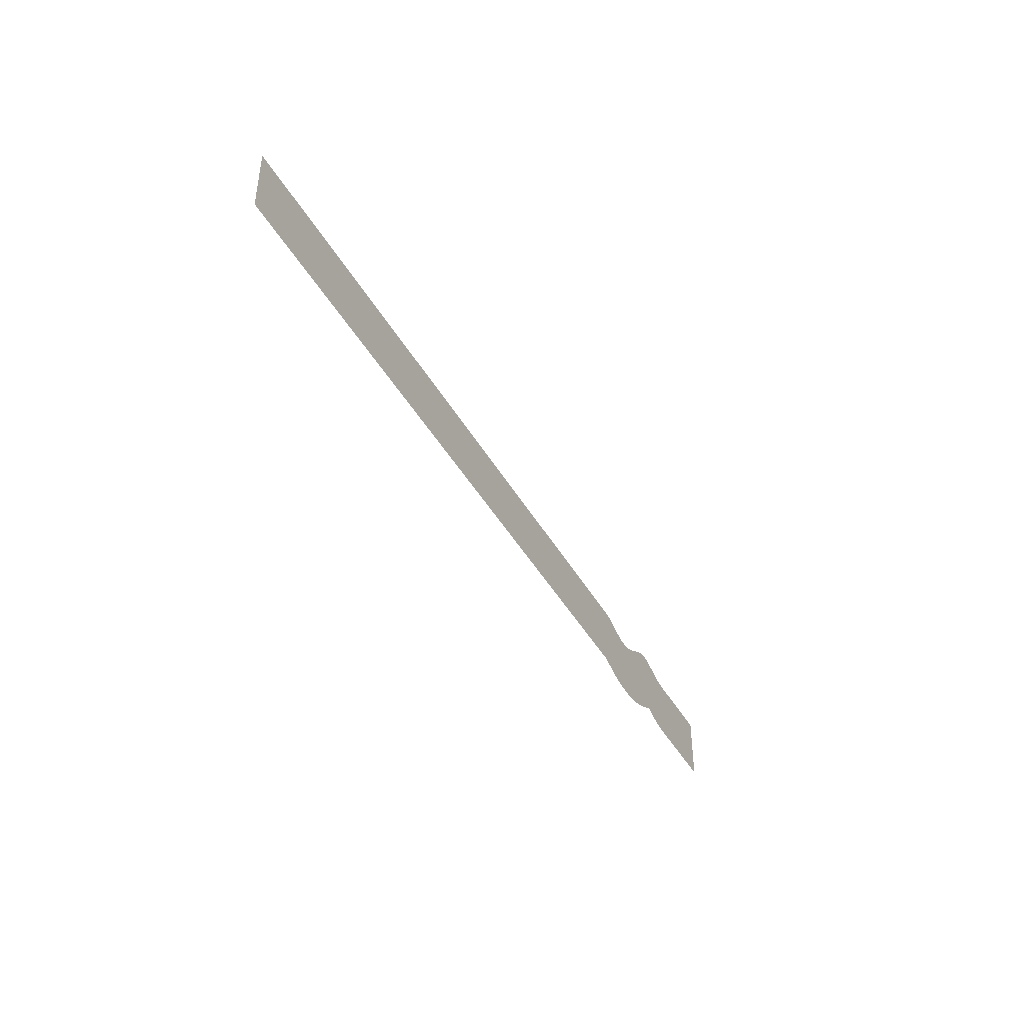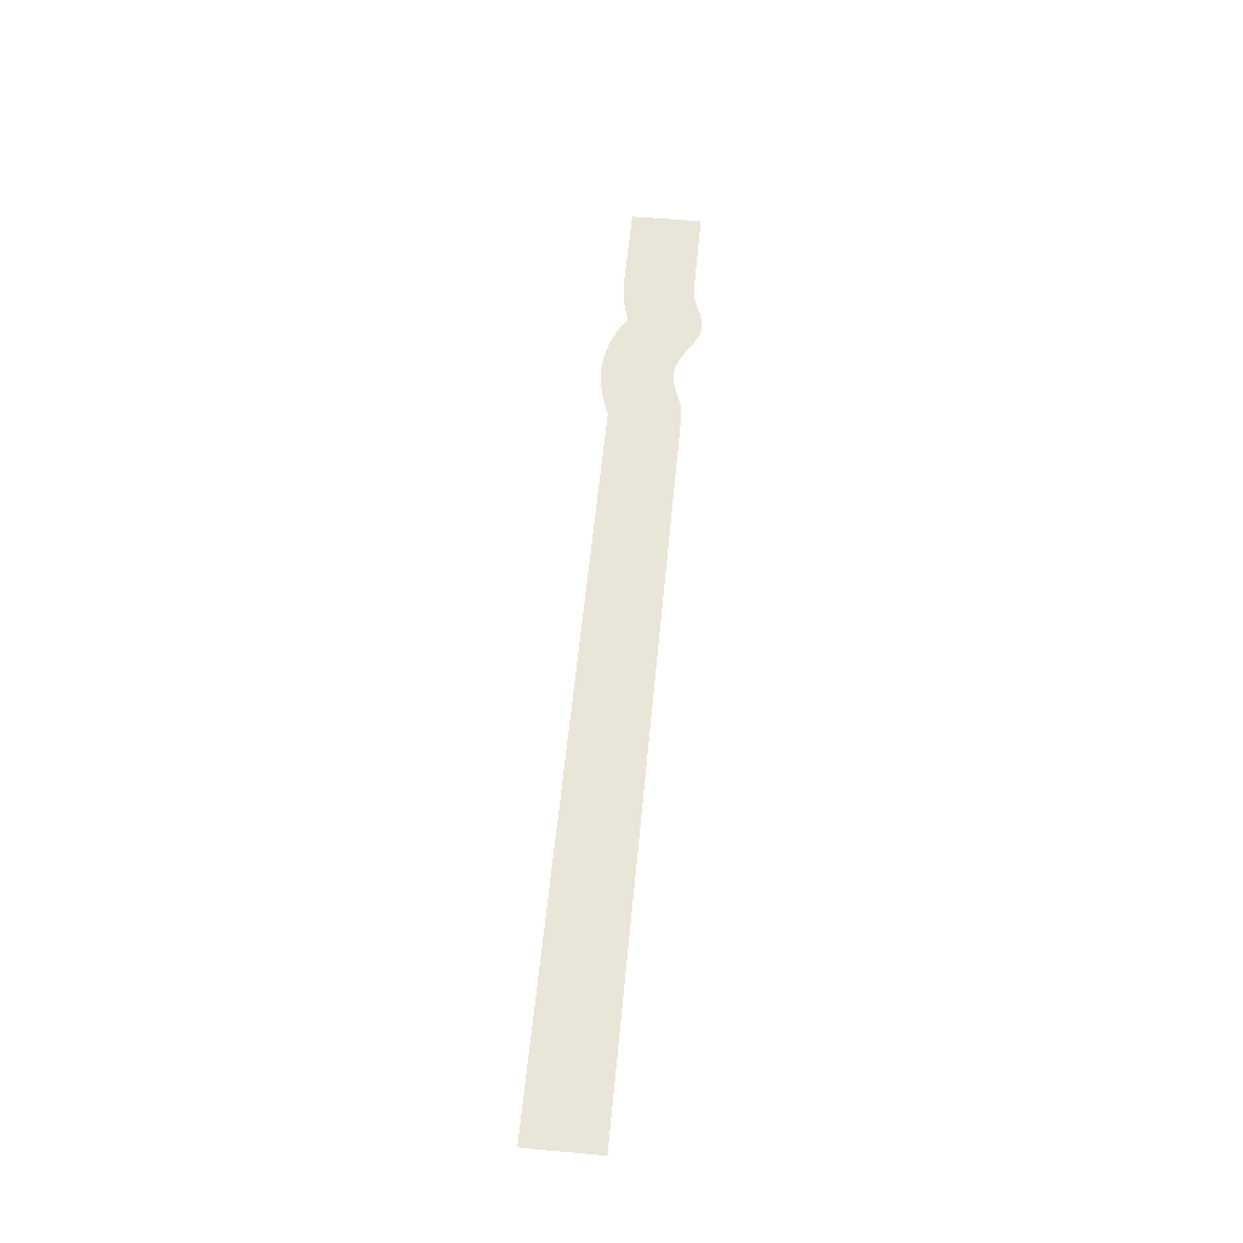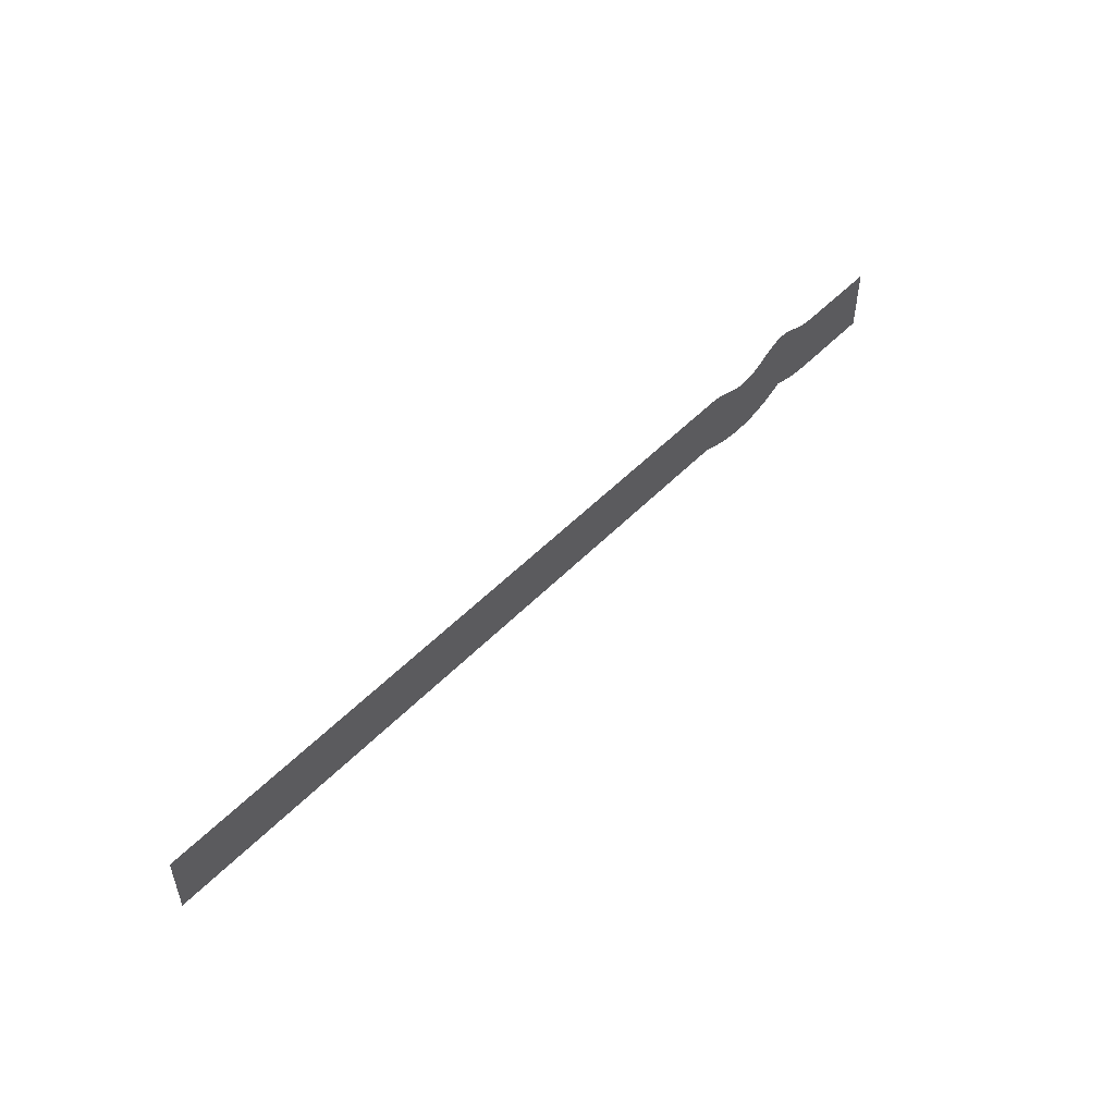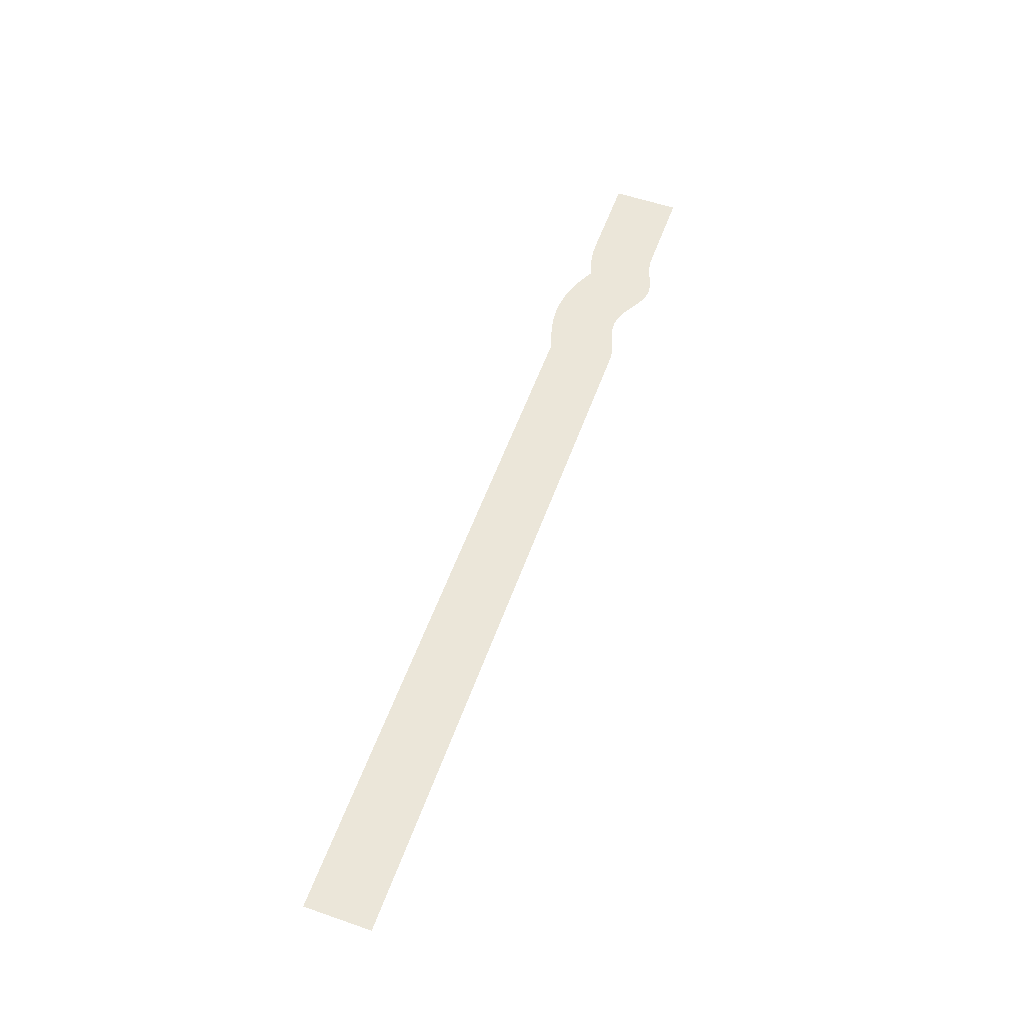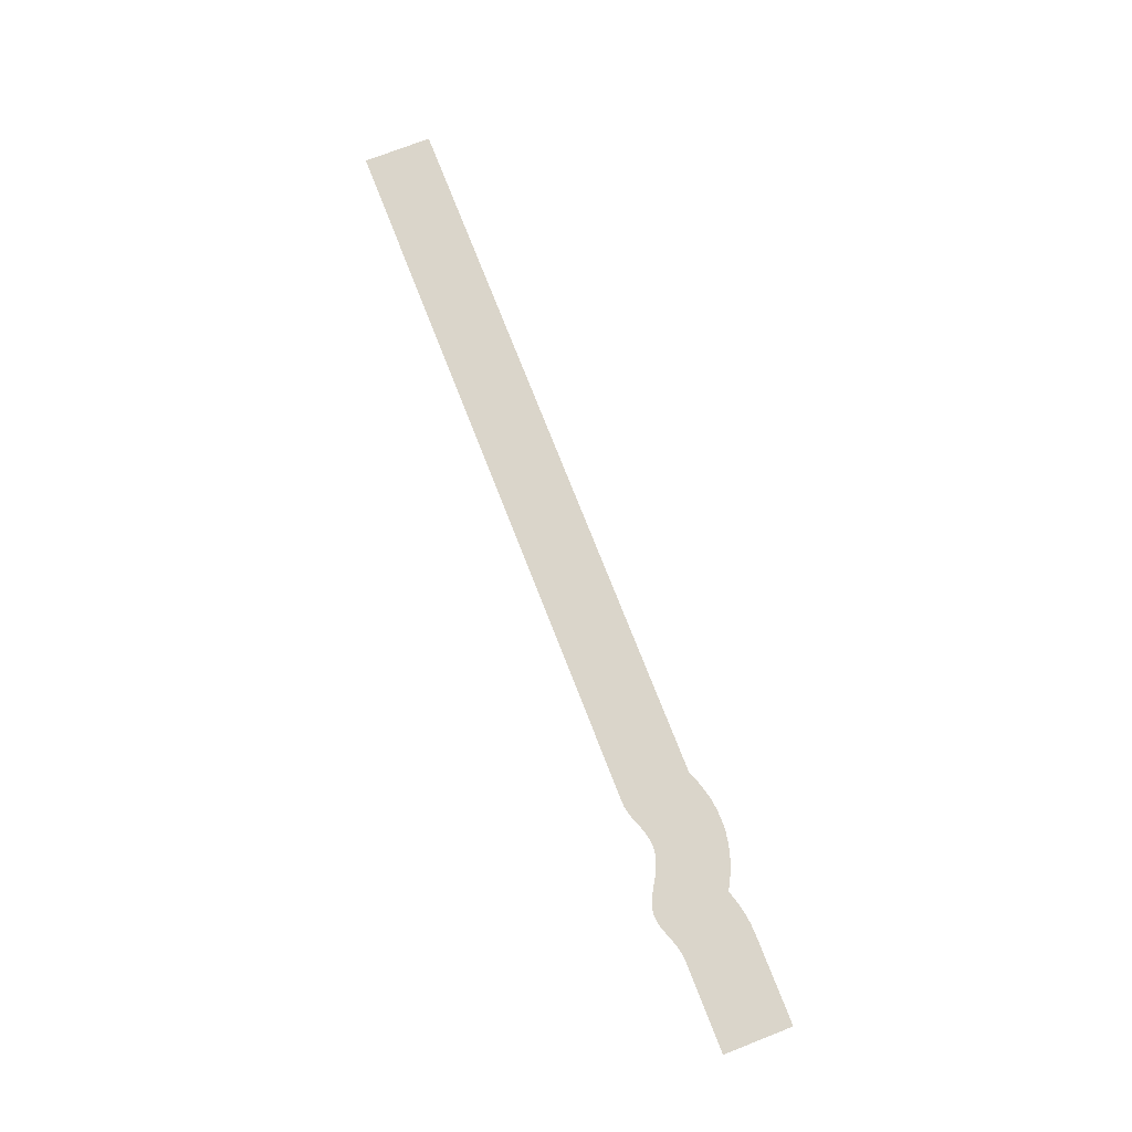
<metadata>
{"format":"obj","ext":"obj","renderer":"f3d","projection":"perspective","resolution":1024,"background":"white","views":[{"elev":-42.6,"azim":117.3,"up":"+Y"},{"elev":57.8,"azim":95.4,"up":"+Z"},{"elev":51.0,"azim":132.1,"up":"+Y"},{"elev":56.9,"azim":109.8,"up":"+Z"},{"elev":74.2,"azim":-111.3,"up":"+Z"}]}
</metadata>
<code>
v -100 -7.1 0
v -100 -100 0
v 15 -7.1 0
v 15 -100 0
v 20.08 -7.099 0
v 21.19 -99.99 0
v 25.62 -6.85 0
v 33.82 -99.39 0
v 31.15 -6.128 0
v 46.85 -97.69 0
v 36.53 -5.004 0
v 58.6 -95.24 0
v 41.72 -3.576 0
v 68.68 -92.48 0
v 46.74 -1.943 0
v 77.09 -89.75 0
v 51.59 -0.1991 0
v 83.86 -87.31 0
v 56.3 1.565 0
v 88.95 -85.41 0
v 60.91 3.273 0
v 92.53 -84.08 0
v 65.44 4.842 0
v 94.45 -83.41 0
v 69.89 6.195 0
v 94.57 -83.37 0
v 74.29 7.263 0
v 93.03 -83.73 0
v 78.64 7.977 0
v 89.69 -84.26 0
v 82.94 8.286 0
v 85 -84.59 0
v 87.19 8.16 0
v 79.58 -84.43 0
v 91.42 7.589 0
v 74.31 -83.72 0
v 95.63 6.587 0
v 69.99 -82.7 0
v 99.83 5.189 0
v 67.06 -81.74 0
v 104 3.446 0
v 65.62 -81.15 0
v 108.2 1.416 0
v 65.67 -81.18 0
v 112.4 -0.8394 0
v 67.03 -81.92 0
v 116.6 -3.258 0
v 69.54 -83.37 0
v 120.8 -5.783 0
v 73.14 -85.5 0
v 125.2 -8.361 0
v 77.84 -88.3 0
v 129.6 -10.94 0
v 83.69 -91.71 0
v 134.2 -13.45 0
v 90.84 -95.63 0
v 138.9 -15.83 0
v 99.46 -99.93 0
v 143.9 -18 0
v 109.6 -104.3 0
v 149.1 -19.85 0
v 121.6 -108.6 0
v 154.6 -21.28 0
v 135.3 -112.2 0
v 160.3 -22.18 0
v 150.3 -114.5 0
v 166 -22.5 0
v 165.7 -115.4 0
v 171.7 -22.22 0
v 180.7 -114.7 0
v 177.3 -21.43 0
v 194.2 -112.8 0
v 182.6 -20.22 0
v 206.1 -110.1 0
v 187.8 -18.73 0
v 215.9 -107.3 0
v 192.7 -17.05 0
v 223.9 -104.6 0
v 197.6 -15.29 0
v 230.1 -102.3 0
v 202.2 -13.53 0
v 234.7 -100.6 0
v 206.8 -11.86 0
v 237.8 -99.46 0
v 211.3 -10.35 0
v 239.3 -98.95 0
v 215.8 -9.06 0
v 239.1 -98.98 0
v 220.2 -8.06 0
v 237.6 -99.32 0
v 224.6 -7.399 0
v 234.7 -99.75 0
v 228.9 -7.114 0
v 230.6 -100 0
v 233.8 -7.1 0
v 233.8 -100 0
v 1189 -7.1 0
v 1189 -100 0
v 88.19 -60.21 0
v 84.88 -44.16 0
v 83.92 -36.14 0
v 83.84 -32.55 0
v 83.8 -33.08 0
v 82.97 -37.5 0
v 80.53 -45.99 0
v 75.4 -59.61 0
v 238.4 -96.32 0
v 233.1 -75.7 0
v 230.6 -62.98 0
v 229.8 -54.93 0
g g1
f 1 2 4 3
f 3 4 6 5
f 5 6 8 7
f 7 8 10 9
f 9 10 12 11
f 11 12 14 13
f 13 14 16 15
f 15 16 18 17
f 17 18 20 19
f 19 20 22 21
f 21 22 24 23
f 23 24 26 25
f 25 99 27
f 27 100 29
f 29 101 31
f 31 102 33
f 33 103 35
f 35 104 37
f 37 105 39
f 39 106 41
f 41 42 44 43
f 43 44 46 45
f 45 46 48 47
f 47 48 50 49
f 49 50 52 51
f 51 52 54 53
f 53 54 56 55
f 55 56 58 57
f 57 58 60 59
f 59 60 62 61
f 61 62 64 63
f 63 64 66 65
f 65 66 68 67
f 67 68 70 69
f 69 70 72 71
f 71 72 74 73
f 73 74 76 75
f 75 76 78 77
f 77 78 80 79
f 79 80 82 81
f 81 82 84 83
f 83 84 86 85
f 85 107 87
f 87 108 89
f 89 109 91
f 91 110 93
f 93 94 96 95
f 95 96 98 97
g g2
f 99 26 28
f 100 28 30
f 101 30 32
f 102 32 34
f 103 34 36
f 104 36 38
f 105 38 40
f 106 40 42
f 107 86 88
f 108 88 90
f 109 90 92
f 110 92 94
g g3
g g4

</code>
